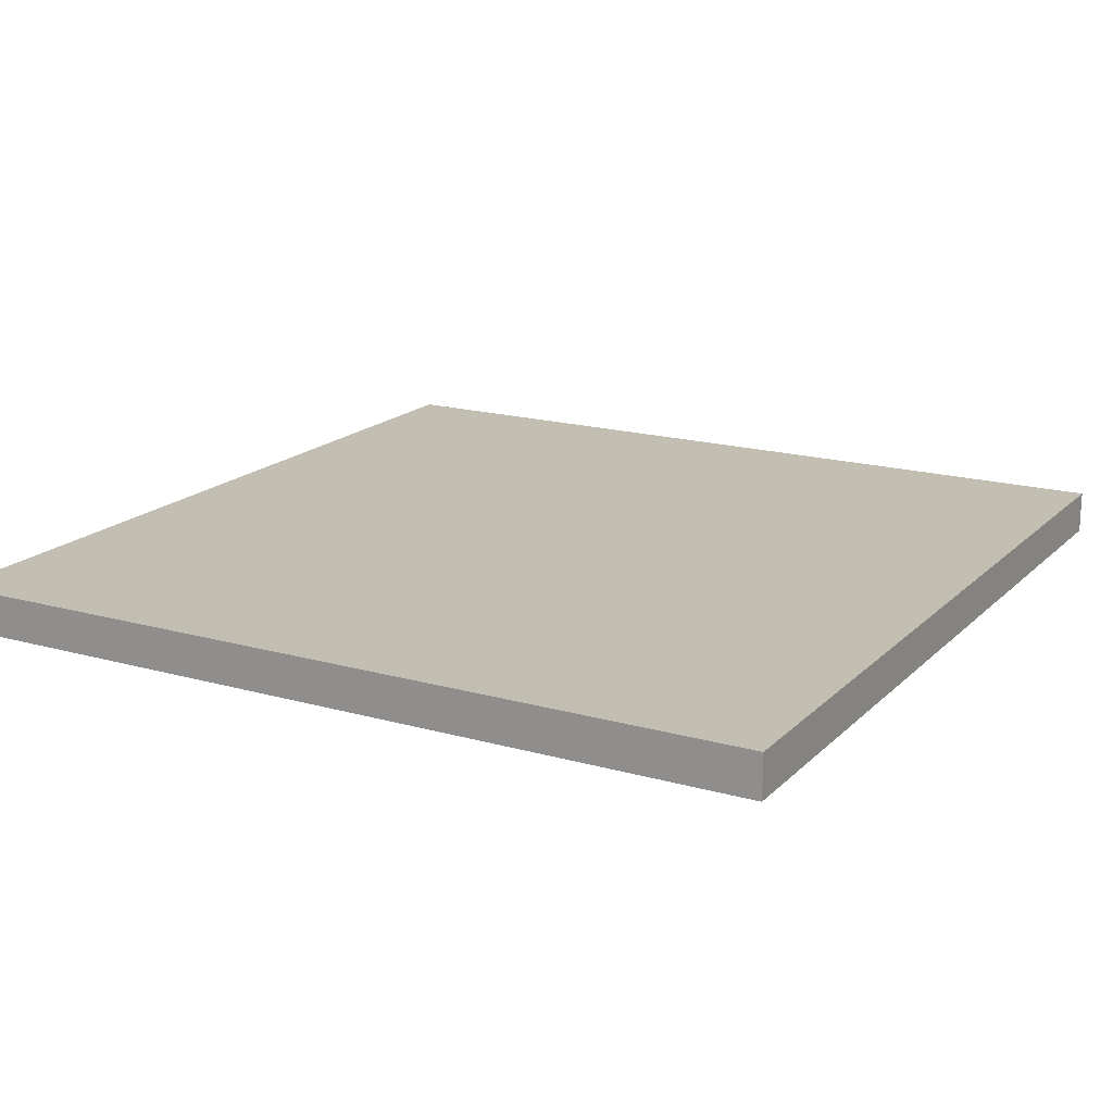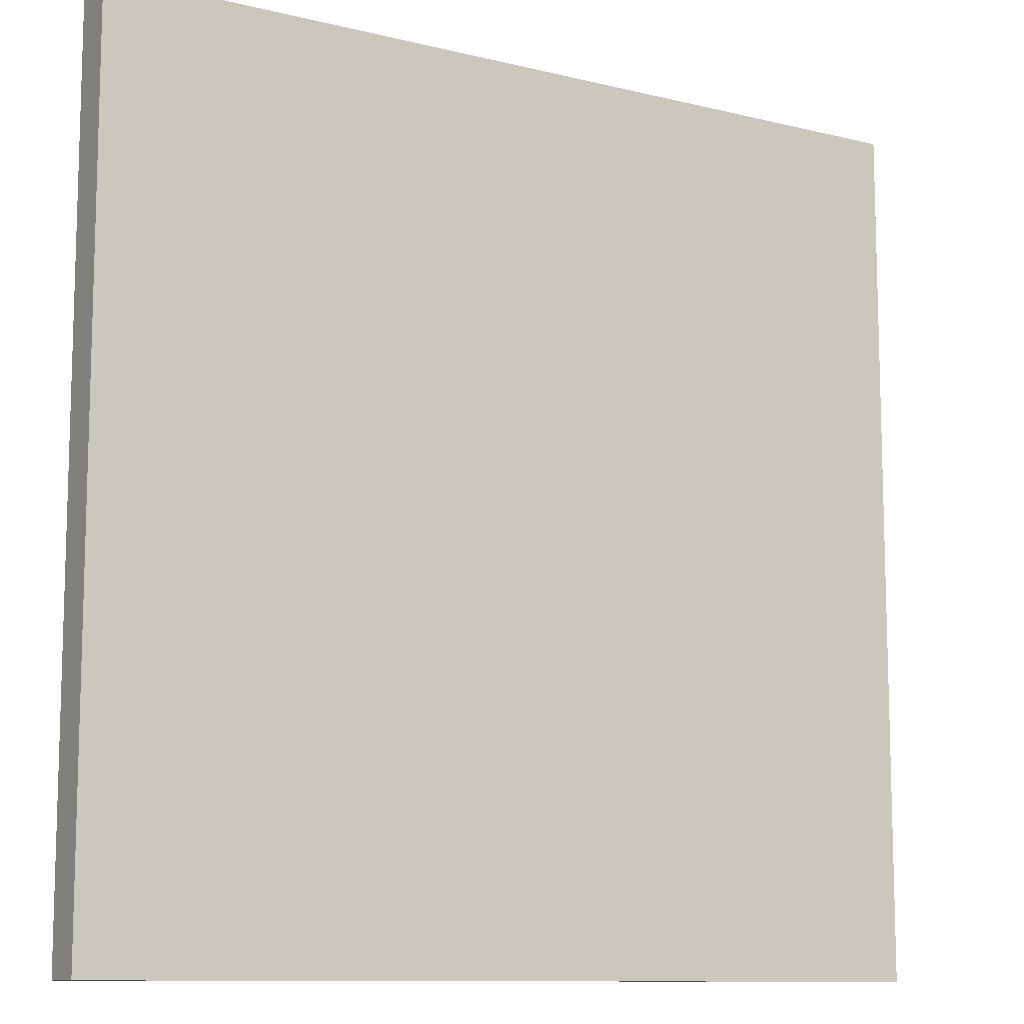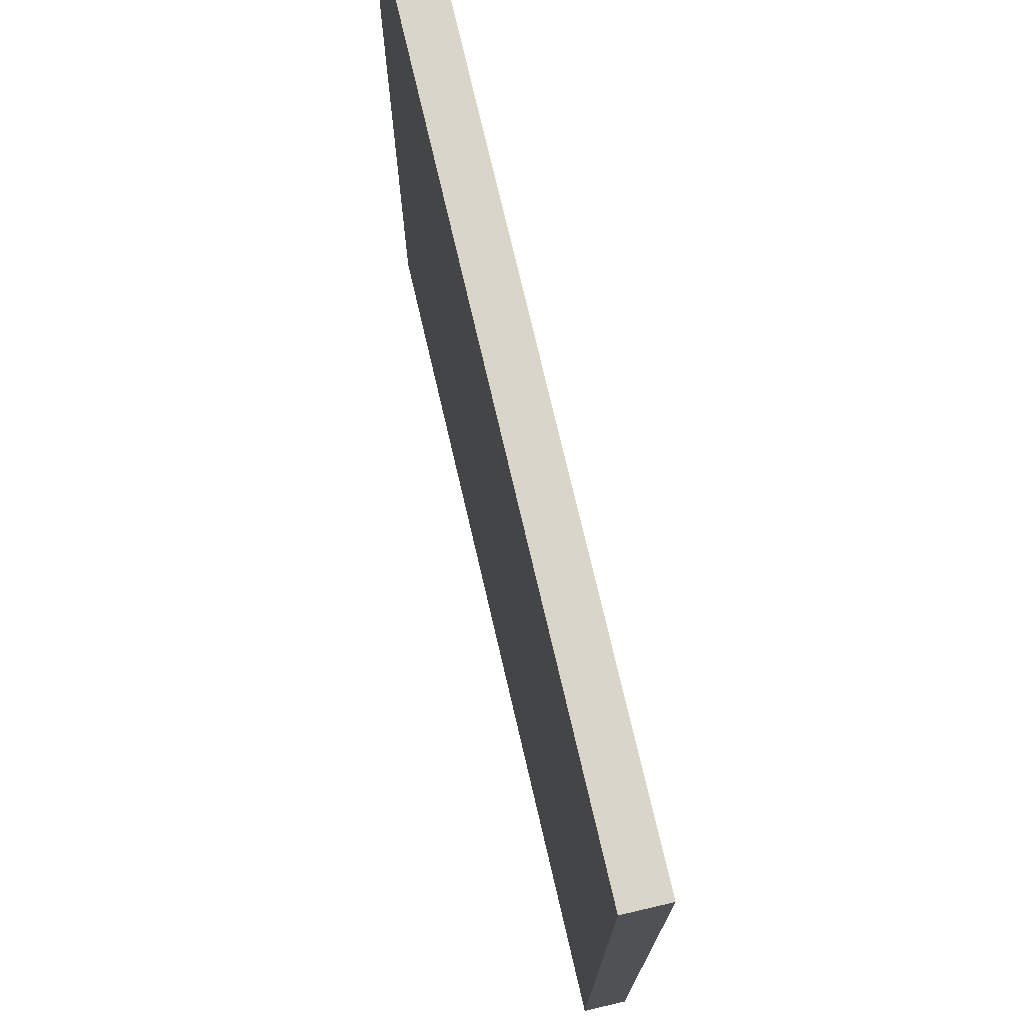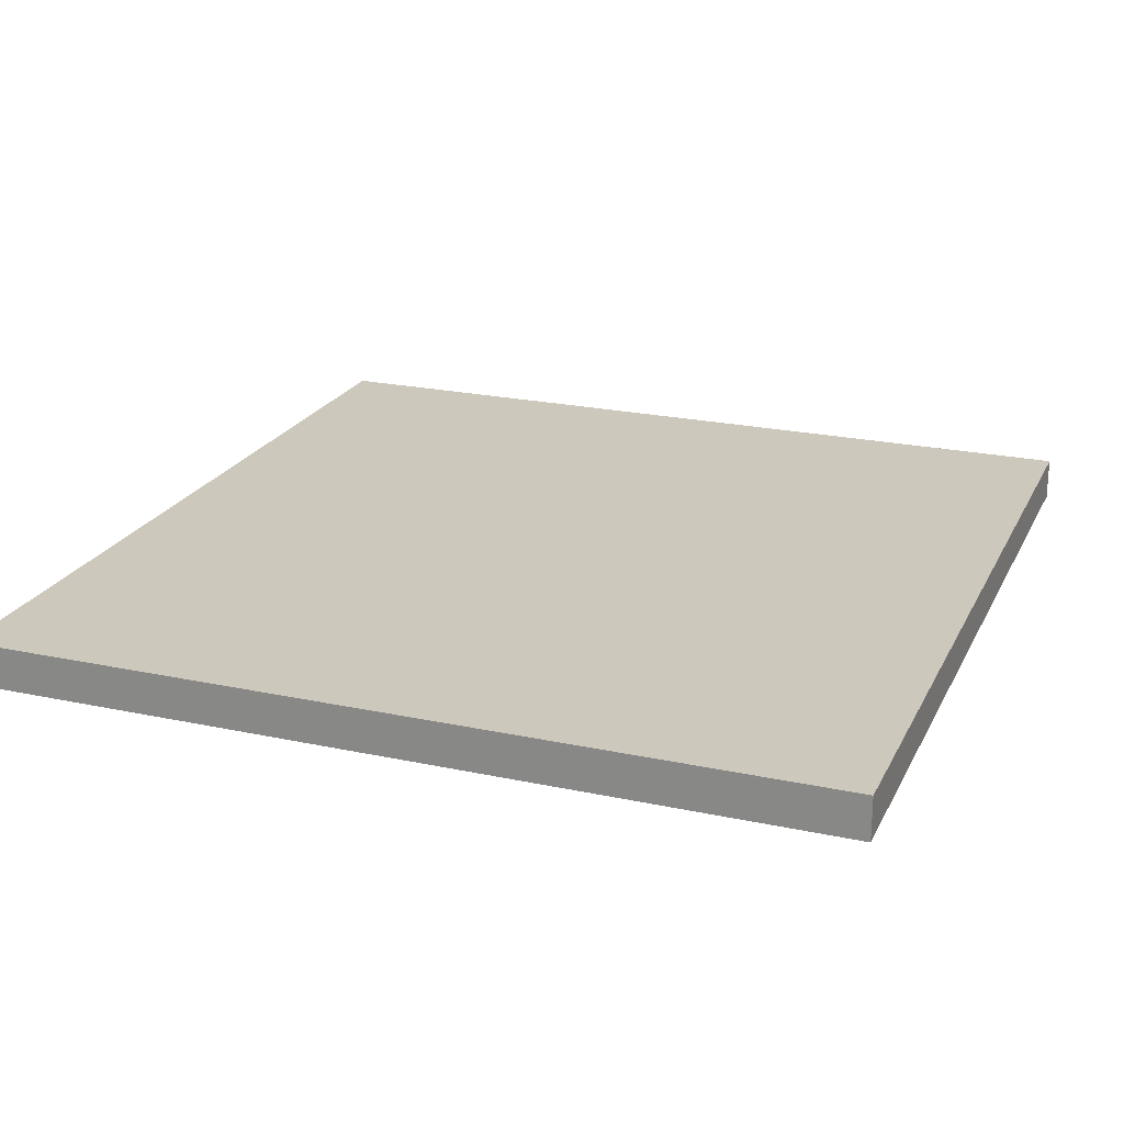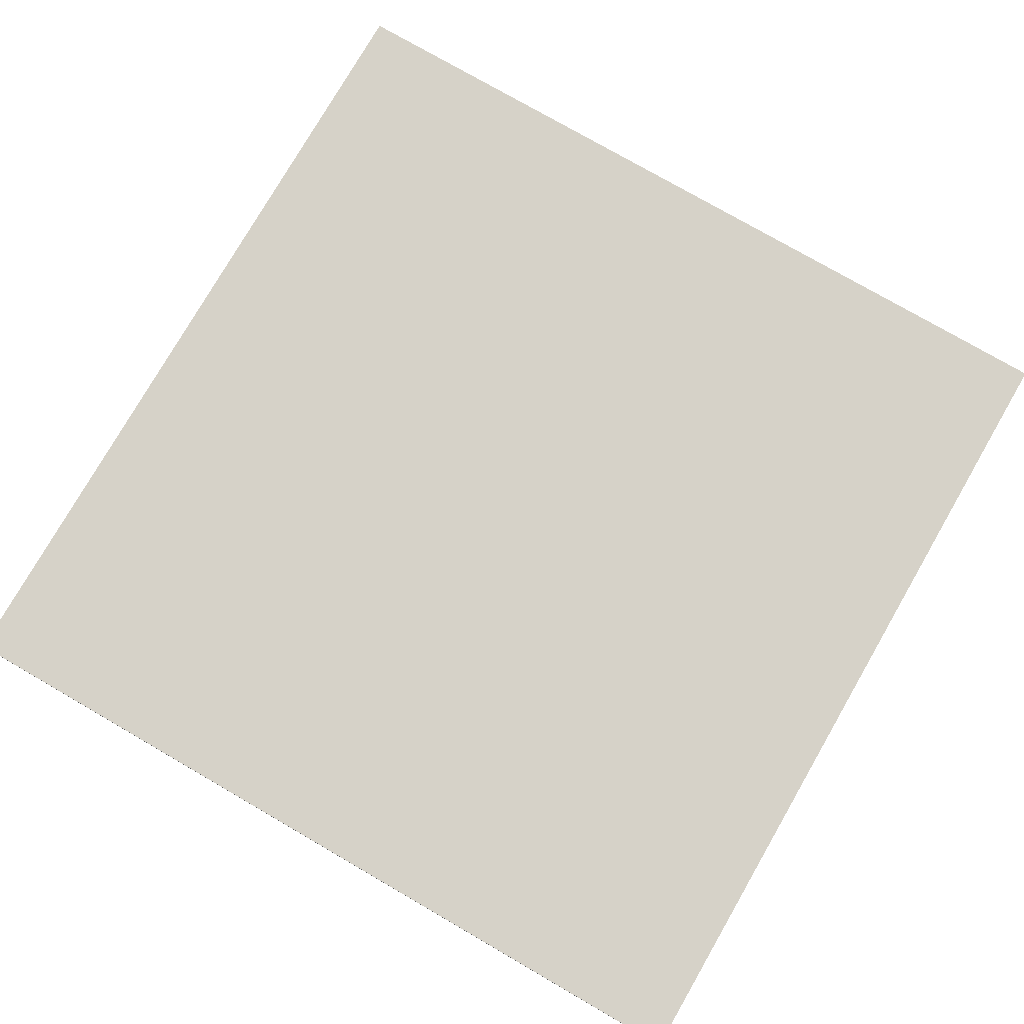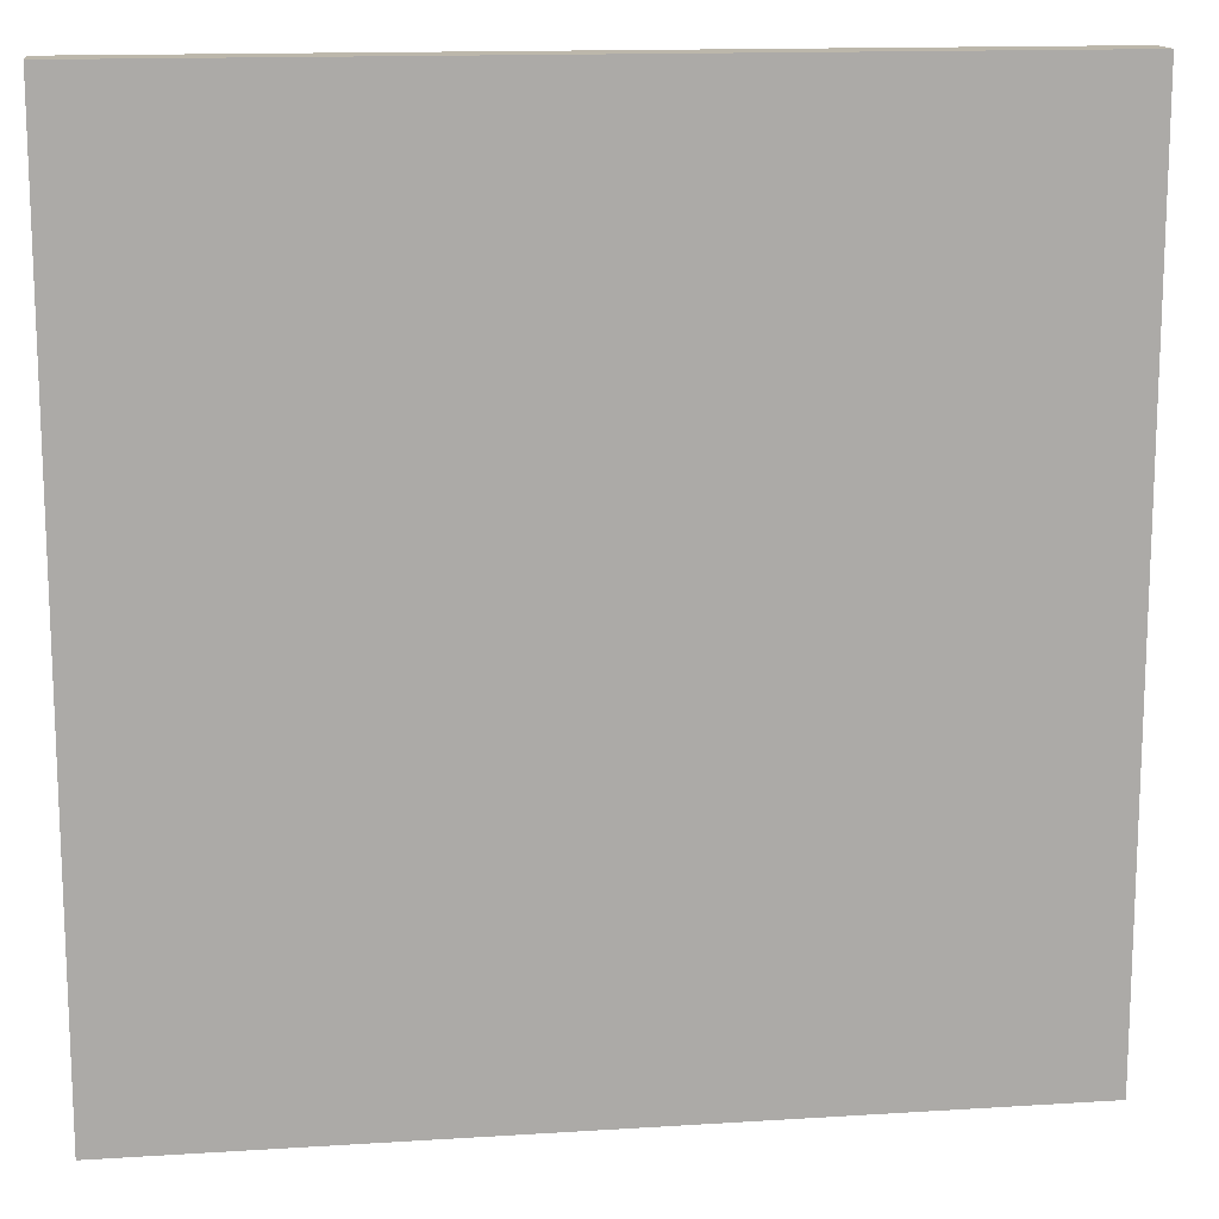
<metadata>
{"format":"obj","ext":"obj","renderer":"f3d","projection":"perspective","resolution":1024,"background":"white","views":[{"elev":17.5,"azim":-150.7,"up":"+Y"},{"elev":-10.7,"azim":-31.6,"up":"+Z"},{"elev":74.3,"azim":76.9,"up":"+Z"},{"elev":22.1,"azim":110.6,"up":"+Y"},{"elev":77.5,"azim":30.0,"up":"+Y"},{"elev":14.3,"azim":172.1,"up":"+Z"}]}
</metadata>
<code>
o Cube
v 19.5 -1 -0.5
v 19.5 -1 19.5
v -0.5 -1 19.5
v -0.5 -1 -0.5
v 19.5 0 -0.5
v 19.5 0 19.5
v -0.5 0 19.5
v -0.5 0 -0.5
f 1 2 3 4
f 5 8 7 6
f 1 5 6 2
f 2 6 7 3
f 3 7 8 4
f 5 1 4 8

</code>
